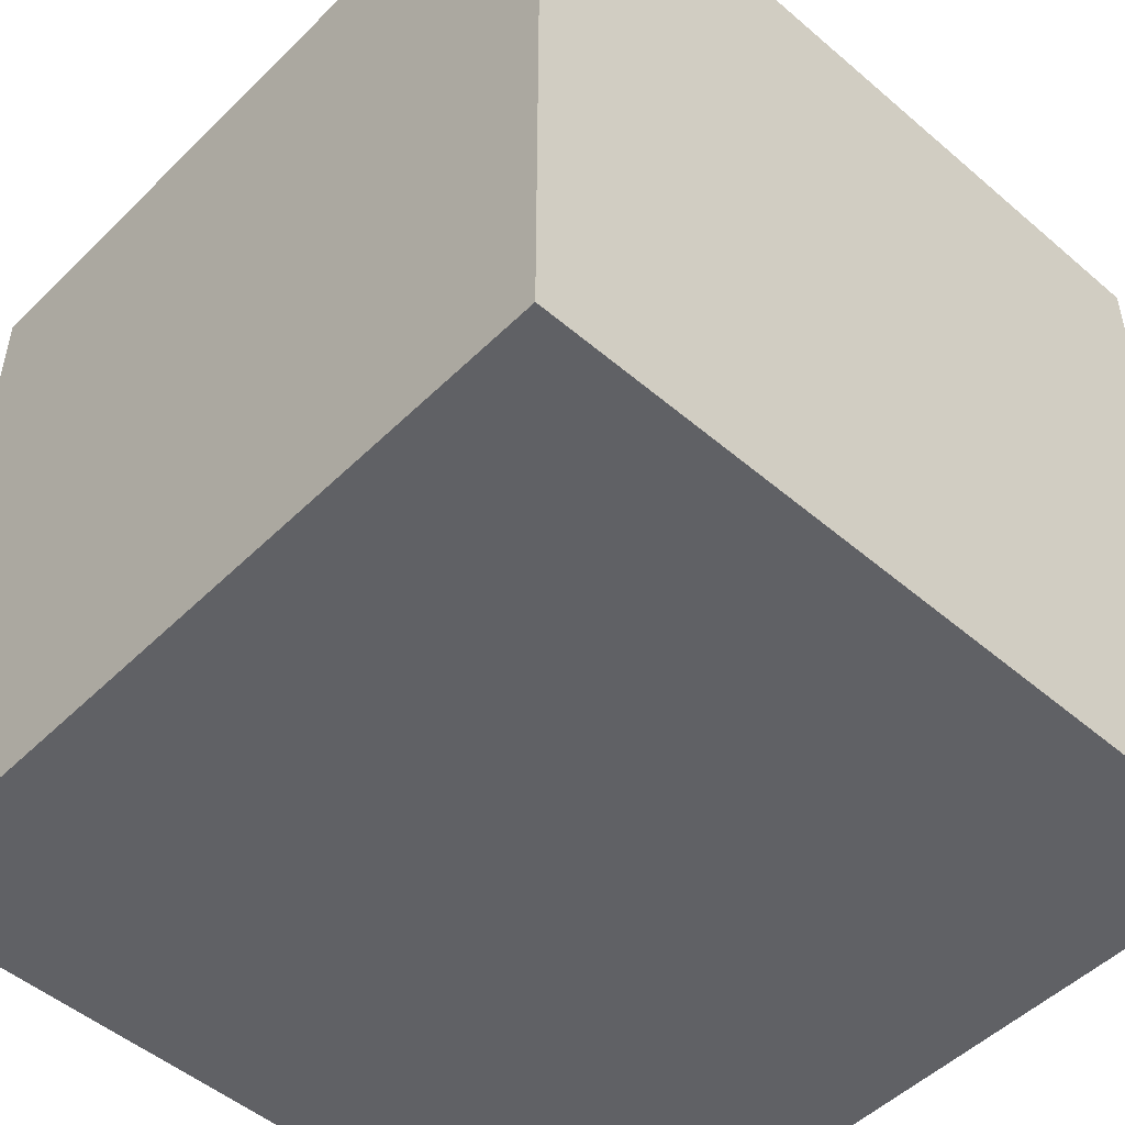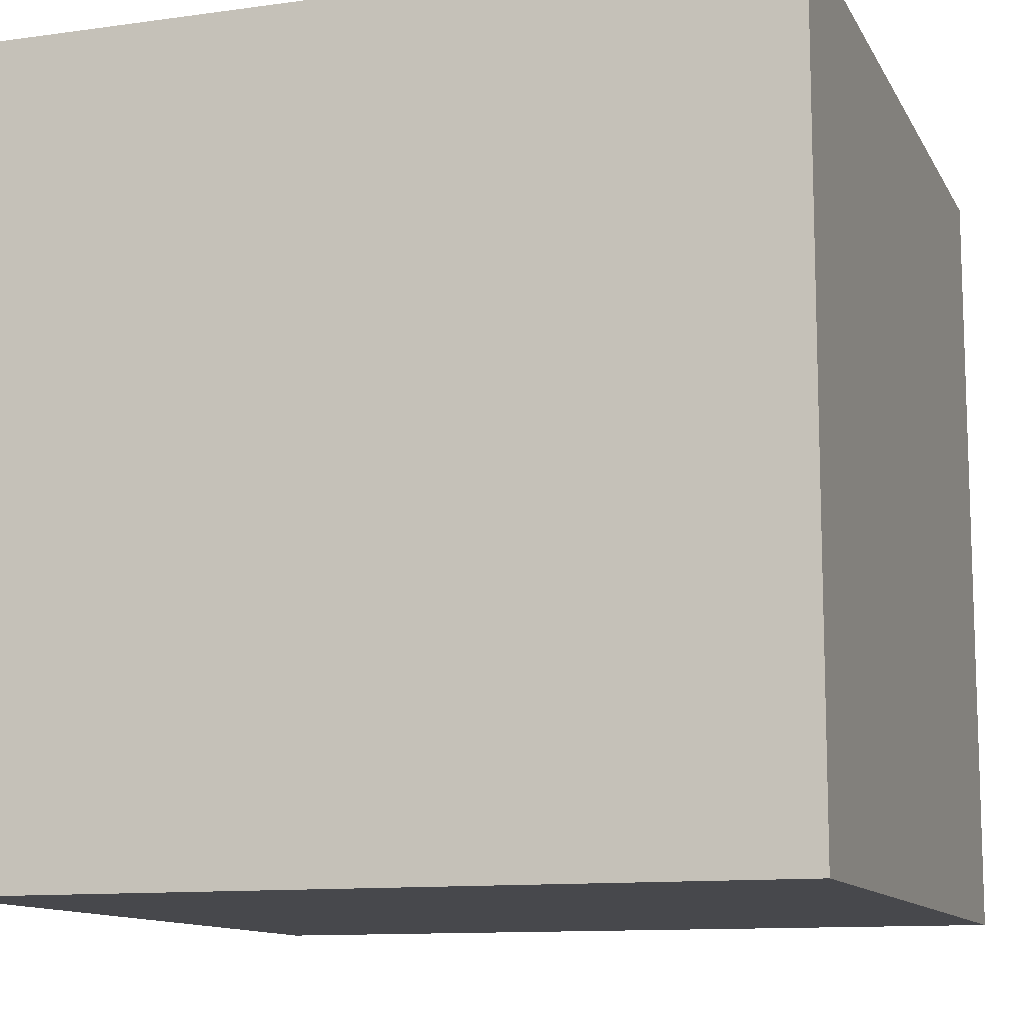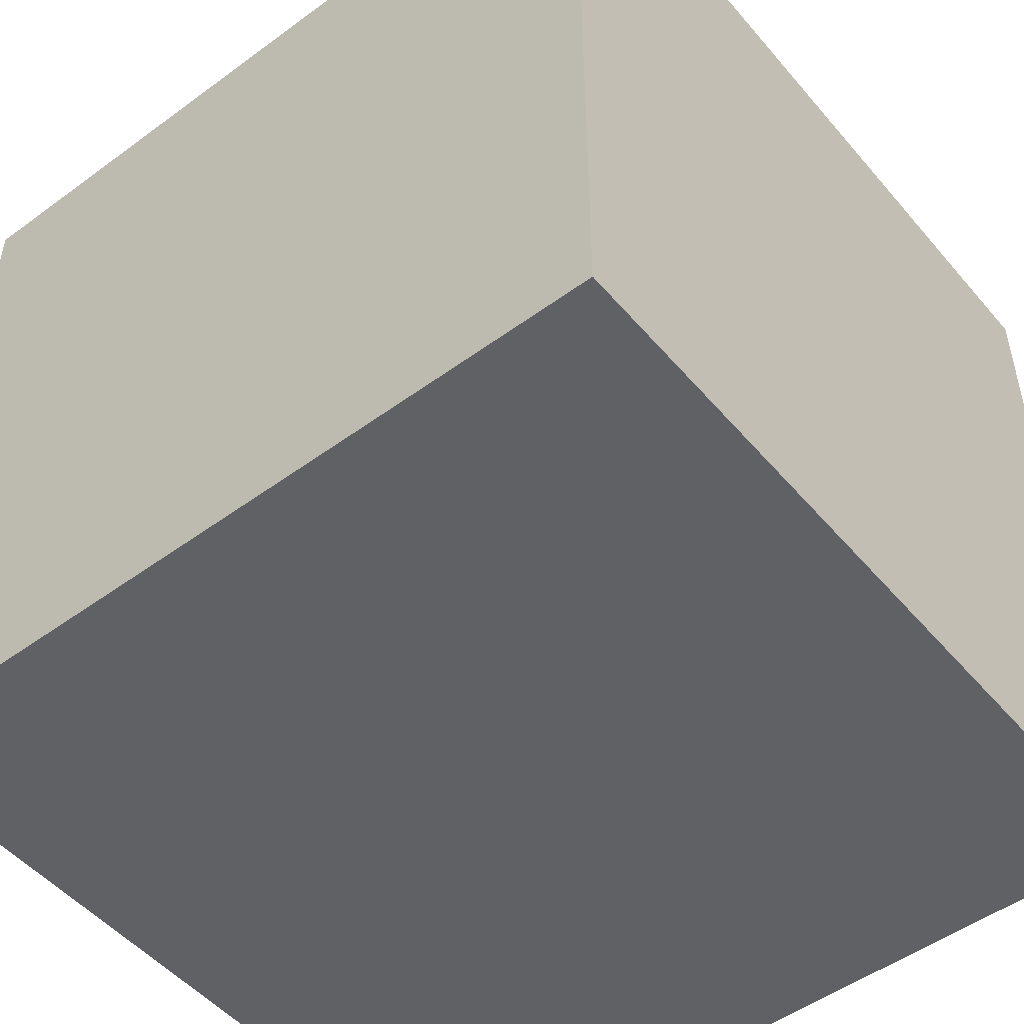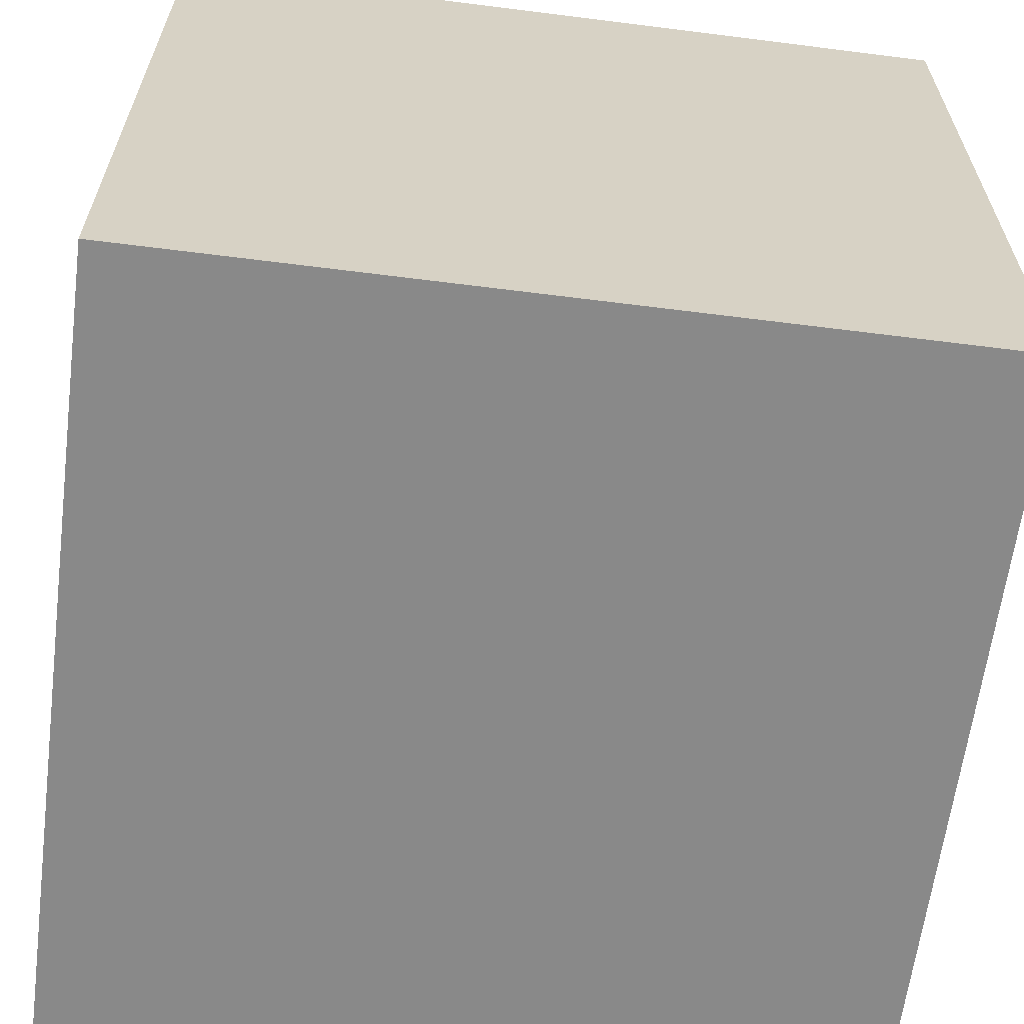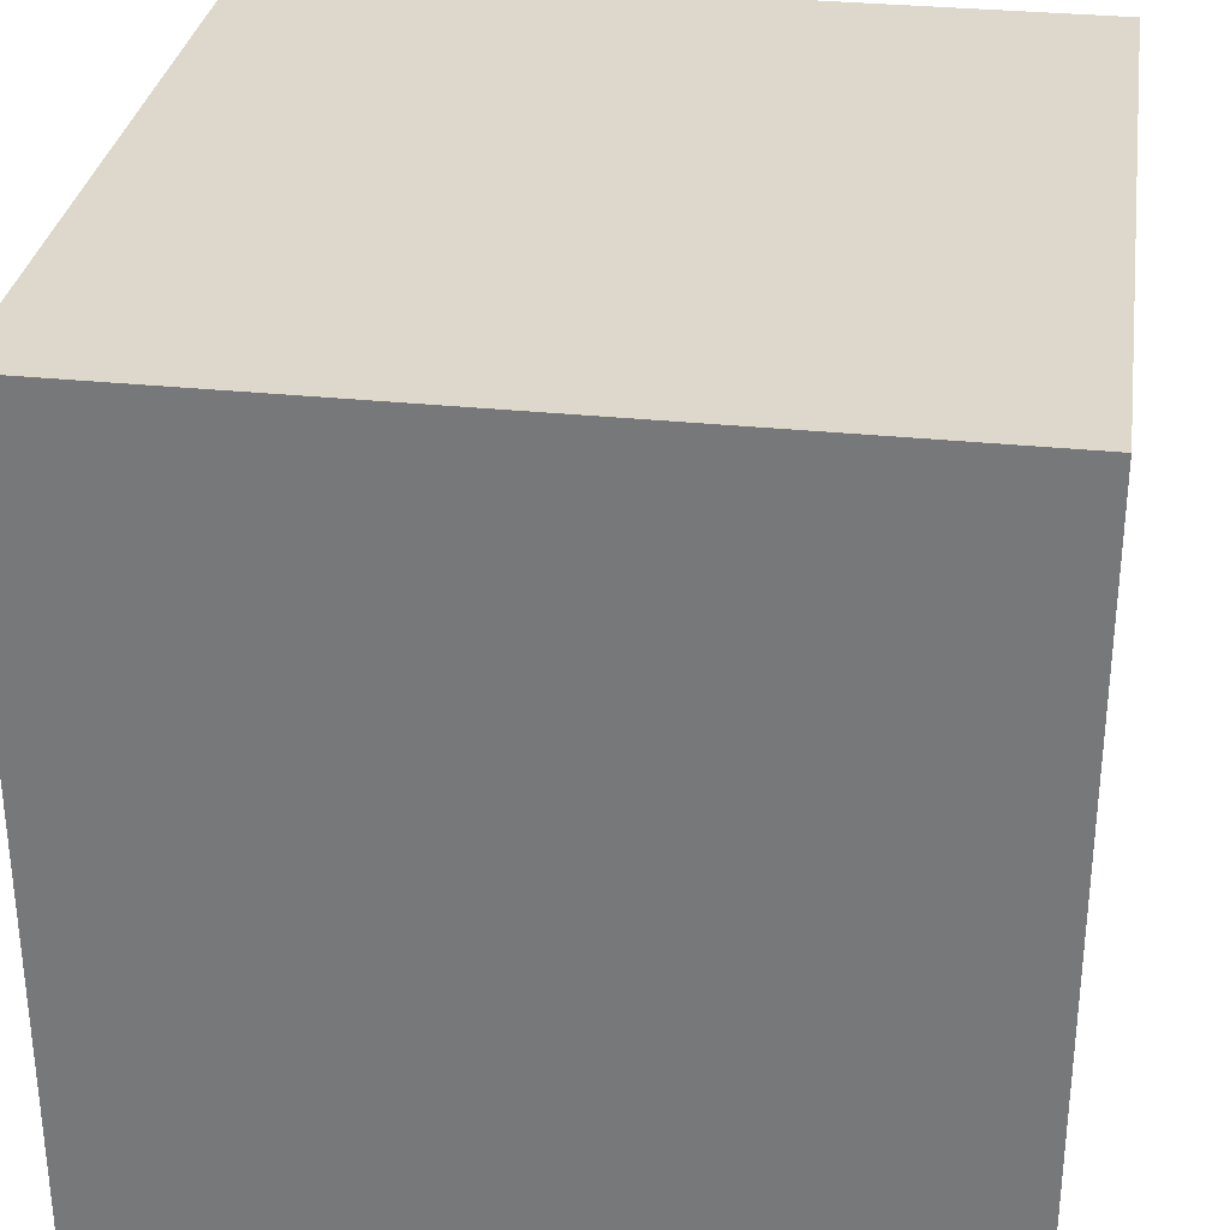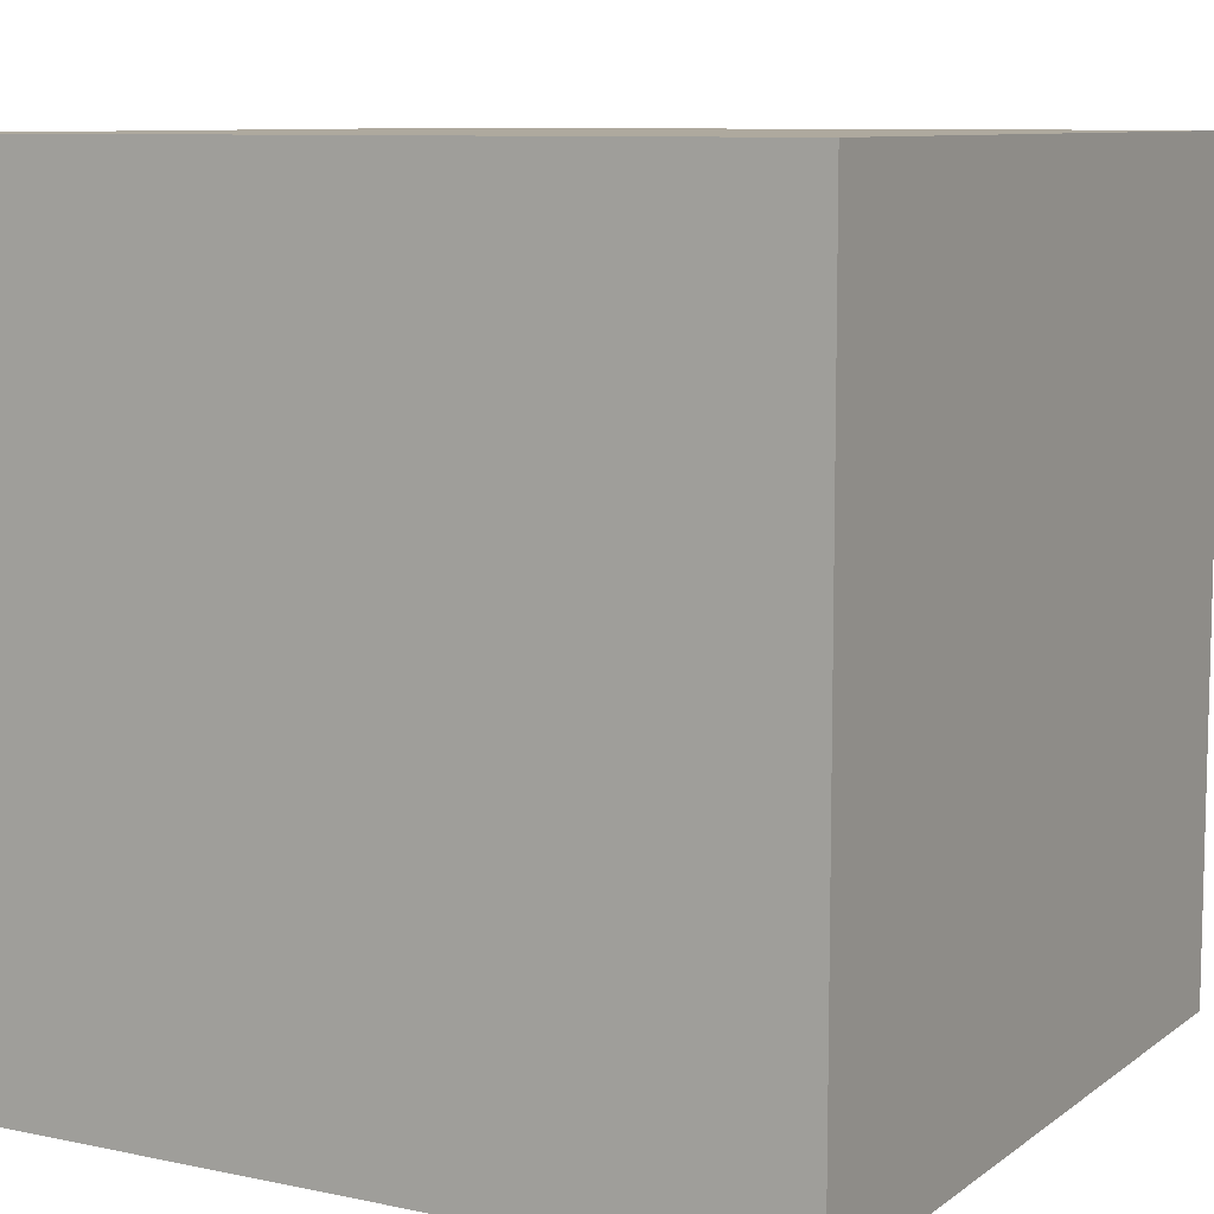
<metadata>
{"format":"obj","ext":"obj","renderer":"f3d","projection":"perspective","resolution":1024,"background":"white","views":[{"elev":-50.3,"azim":46.9,"up":"+Z"},{"elev":-11.6,"azim":-161.4,"up":"+Y"},{"elev":-50.4,"azim":-141.2,"up":"+Y"},{"elev":-63.1,"azim":-7.3,"up":"+Z"},{"elev":31.3,"azim":-81.6,"up":"+Z"},{"elev":9.0,"azim":29.3,"up":"+Z"}]}
</metadata>
<code>
o Cube
v 8.411 8.411 -8.411
v 8.411 -8.411 -8.411
v 8.411 8.411 8.411
v 8.411 -8.411 8.411
v -8.411 8.411 -8.411
v -8.411 -8.411 -8.411
v -8.411 8.411 8.411
v -8.411 -8.411 8.411
v -8.411 -8.411 -8.411
v -8.411 -8.411 -8.411
v -8.411 -8.411 8.411
v -8.411 -8.411 8.411
v 8.411 -8.411 -8.411
v 8.411 -8.411 -8.411
v 8.411 8.411 -8.411
v 8.411 8.411 -8.411
v -8.411 8.411 8.411
v -8.411 8.411 8.411
v 8.411 8.411 8.411
v 8.411 8.411 8.411
v 8.411 -8.411 8.411
v 8.411 -8.411 8.411
v -8.411 8.411 -8.411
v -8.411 8.411 -8.411
f 20 24 16
f 12 19 21
f 9 7 11
f 8 13 10
f 4 15 14
f 2 5 6
f 20 18 24
f 12 17 19
f 9 23 7
f 8 22 13
f 4 3 15
f 2 1 5

</code>
